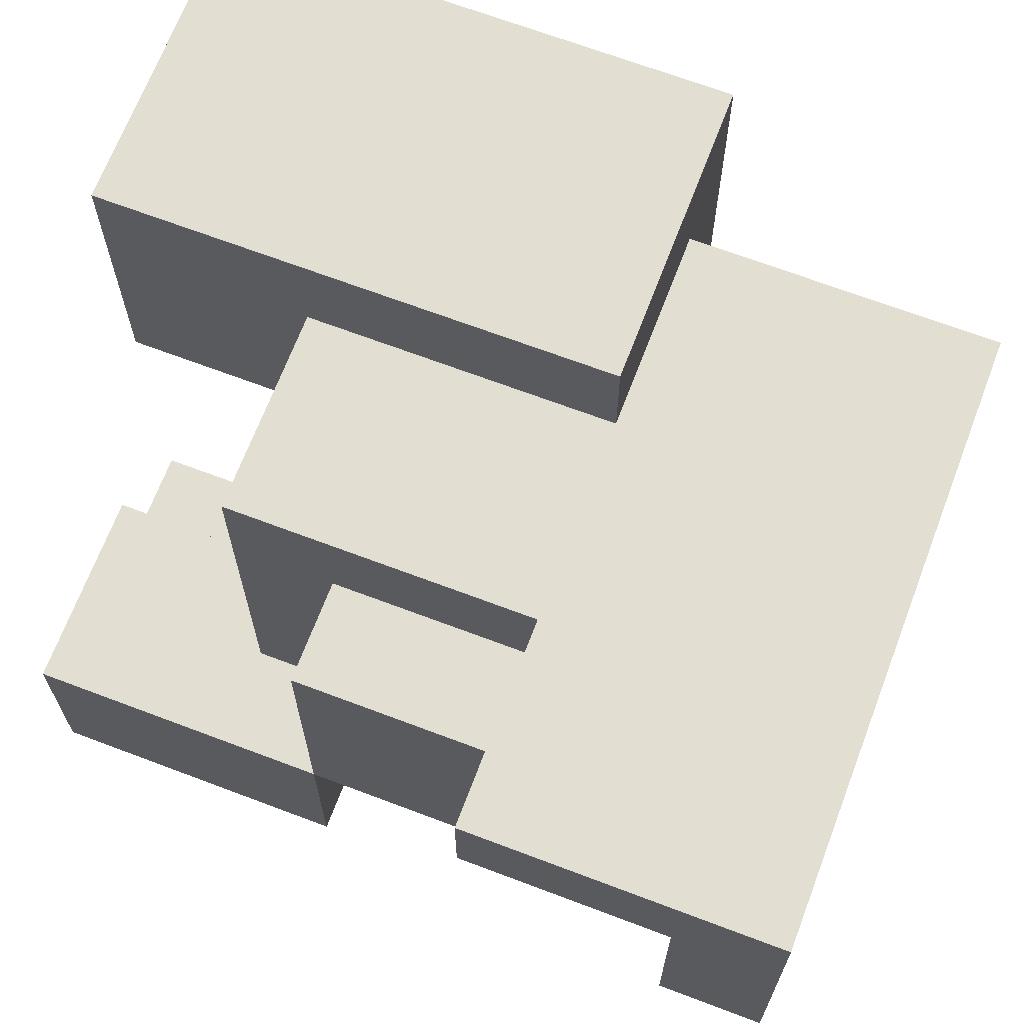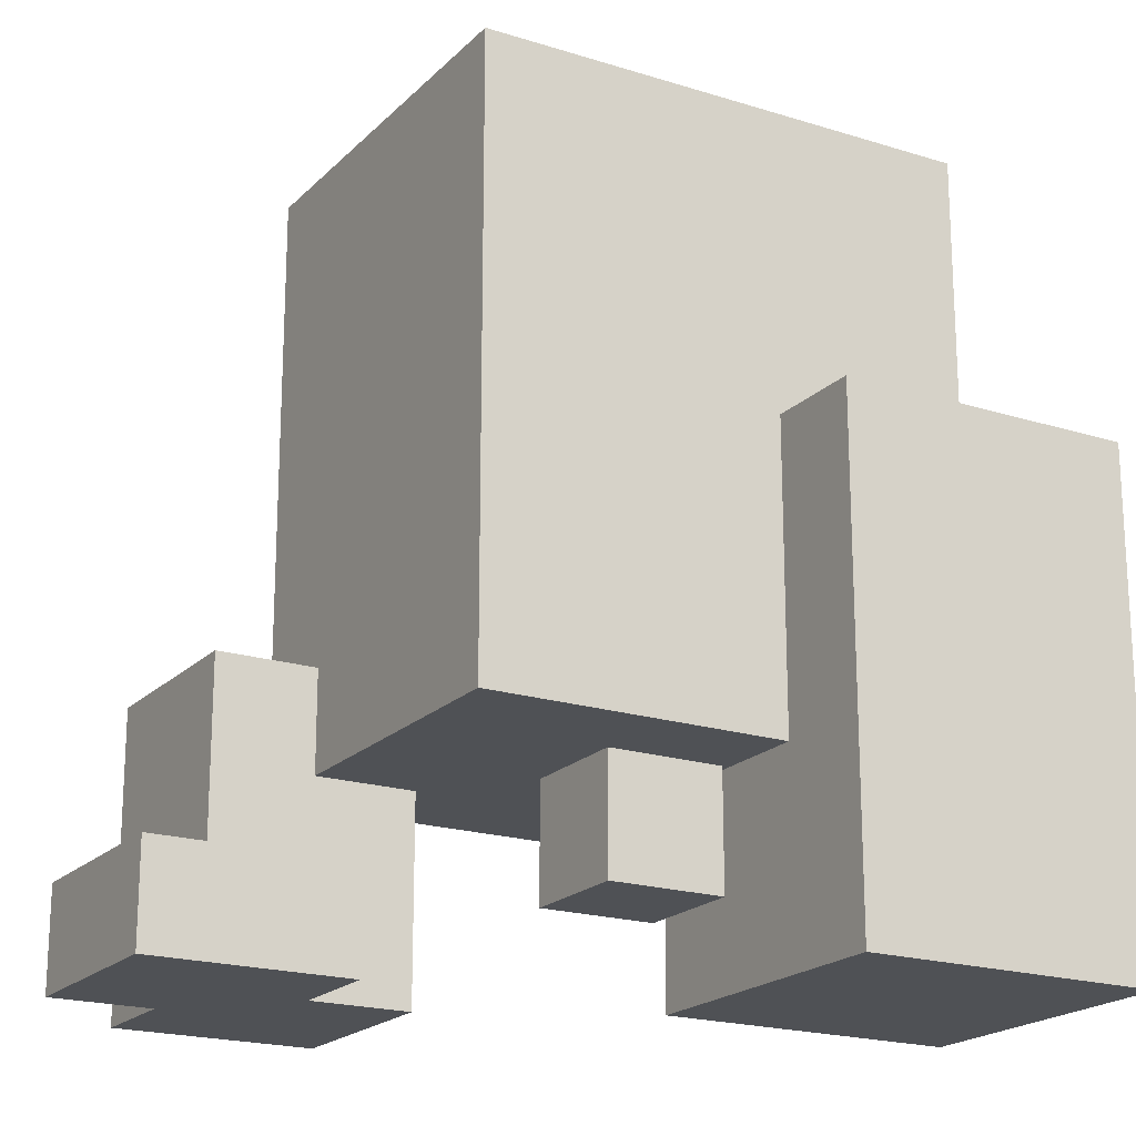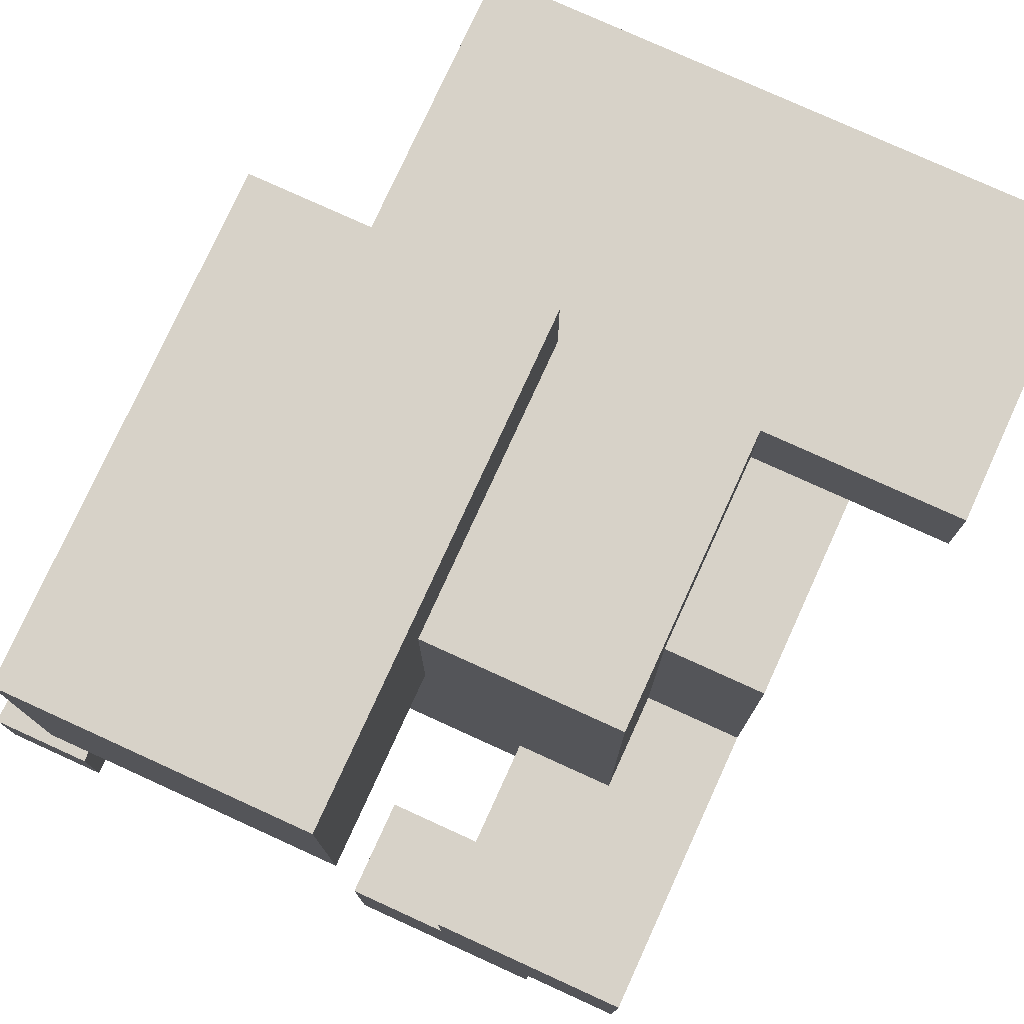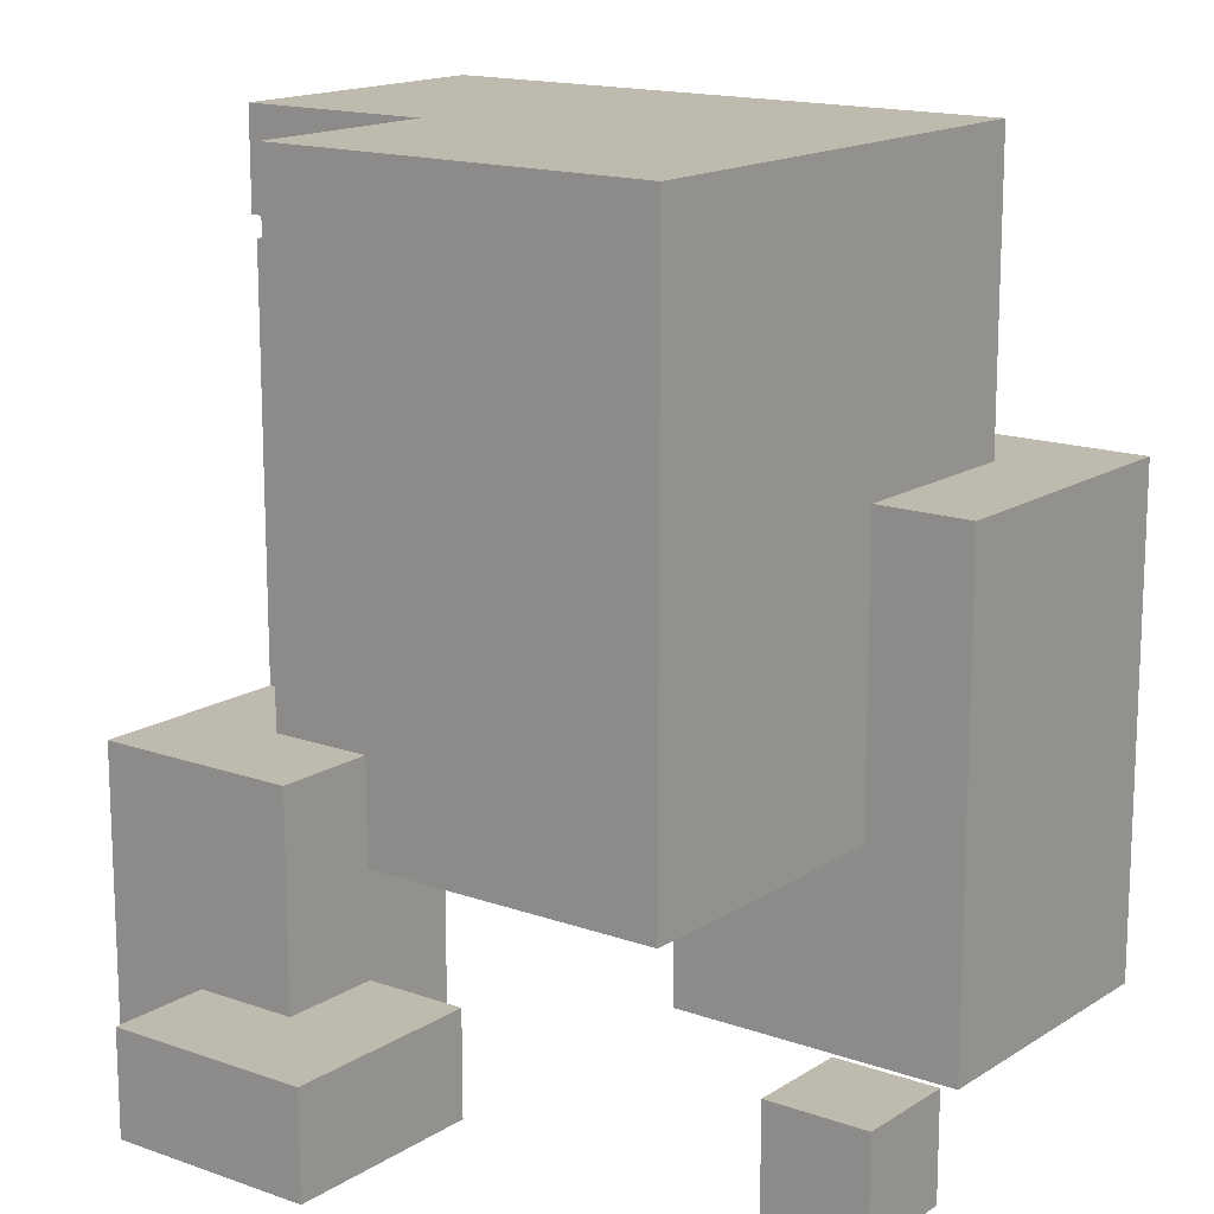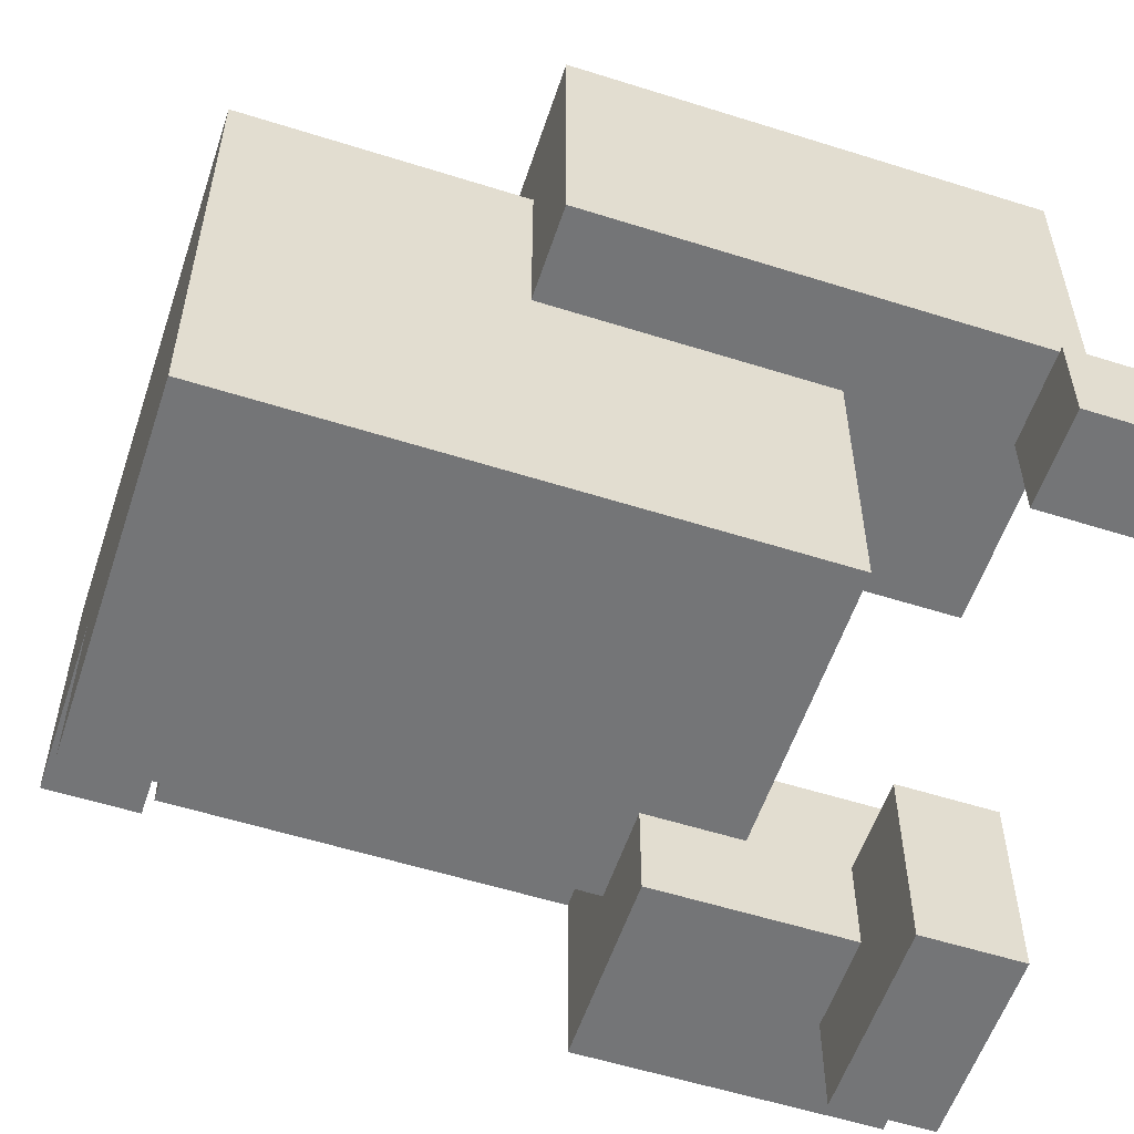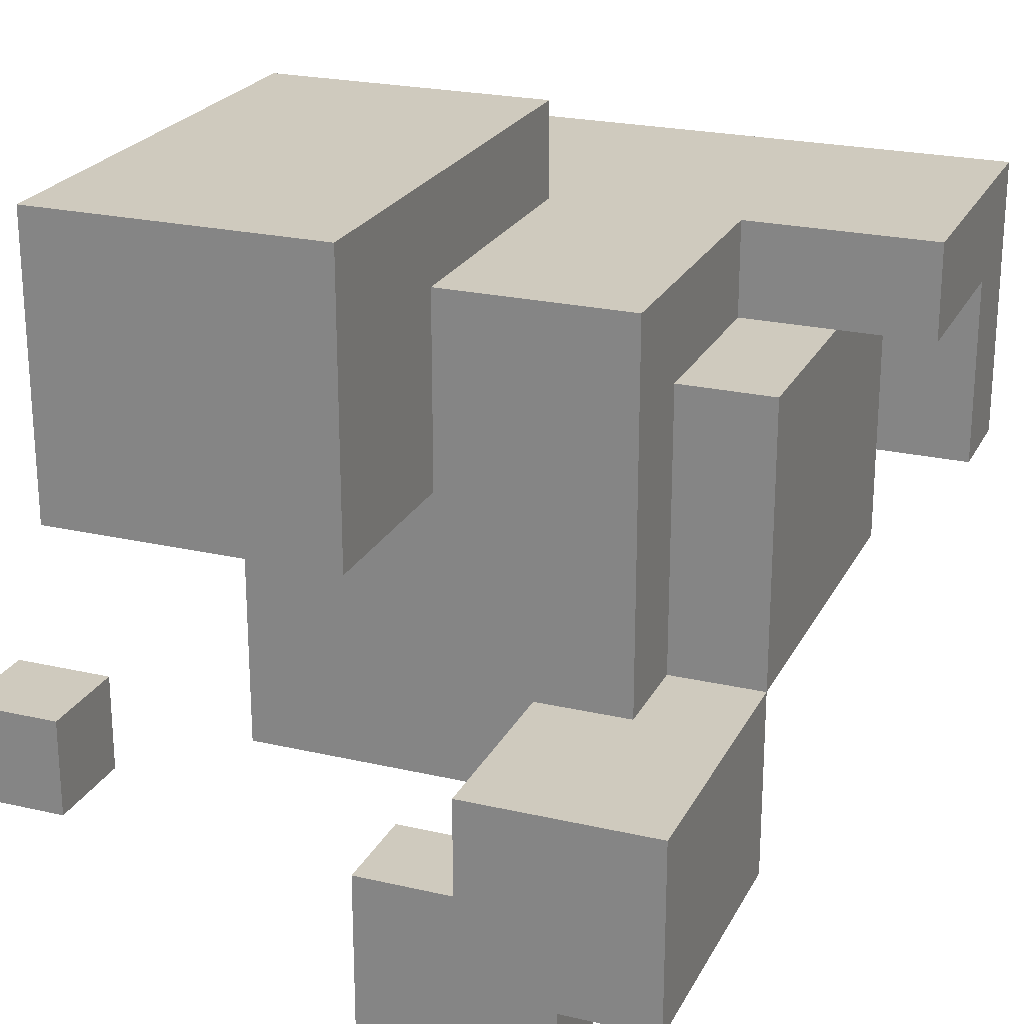
<metadata>
{"format":"obj","ext":"obj","renderer":"f3d","projection":"perspective","resolution":1024,"background":"white","views":[{"elev":68.0,"azim":110.8,"up":"+Z"},{"elev":-19.8,"azim":-120.3,"up":"+Y"},{"elev":77.4,"azim":24.5,"up":"+Z"},{"elev":15.4,"azim":-143.0,"up":"+Y"},{"elev":-56.4,"azim":-108.3,"up":"+Z"},{"elev":23.2,"azim":21.4,"up":"+Z"}]}
</metadata>
<code>
o
v -0.3 0 -0.2
v -0.3 0 -0.3
v -0.3 0.1 -0.2
v -0.3 0.1 -0.3
v -0.2 0 0.3
v -0.2 0 -2.98e-08
v -0.2 0.5 0.3
v -0.2 0.5 -2.98e-08
v -0.1 0.2 -2.98e-08
v -0.1 0.2 -0.3
v -0.1 0.5 0.2
v -0.1 0.5 -2.98e-08
v -0.1 0.8 0.2
v -0.1 0.8 -0.3
v 0.1 0 -0.3
v 0.1 0 -0.5
v 0.1 0.1 -0.3
v 0.1 0.1 -0.5
v 0.2 0 -0.2
v 0.2 0 -0.3
v 0.2 0.1 -0.3
v 0.2 0.1 -0.4
v 0.2 0.2 -0.2
v 0.2 0.2 -0.3
v 0.2 0.3 -0.3
v 0.2 0.3 -0.4
v -0.2 0 -0.2
v -0.2 0 -0.3
v -0.2 0.1 -0.2
v -0.2 0.1 -0.3
v 0.1 0 0.3
v 0.1 0 -2.98e-08
v 0.1 0.2 0.2
v 0.1 0.2 -2.98e-08
v 0.1 0.5 0.3
v 0.1 0.5 0.2
v 0.3 0 -0.4
v 0.3 0 -0.5
v 0.3 0.1 -0.4
v 0.3 0.1 -0.5
v 0.3 0.2 0.2
v 0.3 0.2 -0.2
v 0.3 0.3 0.1
v 0.3 0.3 -0.2
v 0.3 0.3 -0.3
v 0.3 0.5 0.2
v 0.3 0.5 0.1
v 0.3 0.7 -0.1
v 0.3 0.7 -0.2
v 0.3 0.8 -0.1
v 0.3 0.8 -0.3
v 0.4 0 -0.2
v 0.4 0 -0.4
v 0.4 0.3 0.1
v 0.4 0.3 -0.2
v 0.4 0.3 -0.4
v 0.4 0.5 0.1
v 0.4 0.7 0.1
v 0.4 0.7 -0.1
v 0.4 0.7 -0.2
v 0.5 0.5 0.2
v 0.5 0.5 0.1
v 0.5 0.7 0.1
v 0.5 0.7 -0.1
v 0.5 0.8 0.2
v 0.5 0.8 -0.1
v -0.2 0 0.3
v -0.2 0.5 0.3
v 0.1 0 0.3
v 0.1 0.5 0.3
v -0.1 0.5 0.2
v -0.1 0.8 0.2
v 0.1 0.2 0.2
v 0.1 0.5 0.2
v 0.3 0.2 0.2
v 0.3 0.5 0.2
v 0.5 0.5 0.2
v 0.5 0.8 0.2
v 0.3 0.3 0.1
v 0.3 0.5 0.1
v 0.4 0.3 0.1
v 0.4 0.5 0.1
v -0.3 0 -0.2
v -0.3 0.1 -0.2
v -0.2 0 -0.2
v -0.2 0.1 -0.2
v 0.2 0 -0.2
v 0.2 0.2 -0.2
v 0.3 0.2 -0.2
v 0.3 0.3 -0.2
v 0.4 0 -0.2
v 0.4 0.3 -0.2
v 0.1 0 -0.3
v 0.1 0.1 -0.3
v 0.2 0 -0.3
v 0.2 0.1 -0.3
v 0.4 0.5 0.1
v 0.4 0.7 0.1
v 0.5 0.5 0.1
v 0.5 0.7 0.1
v -0.2 0 -2.98e-08
v -0.2 0.5 -2.98e-08
v -0.1 0.2 -2.98e-08
v -0.1 0.5 -2.98e-08
v 0.1 0 -2.98e-08
v 0.1 0.2 -2.98e-08
v 0.3 0.7 -0.1
v 0.3 0.8 -0.1
v 0.4 0.7 -0.1
v 0.5 0.7 -0.1
v 0.5 0.8 -0.1
v 0.3 0.3 -0.2
v 0.3 0.7 -0.2
v 0.4 0.3 -0.2
v 0.4 0.7 -0.2
v -0.3 0 -0.3
v -0.3 0.1 -0.3
v -0.2 0 -0.3
v -0.2 0.1 -0.3
v -0.1 0.2 -0.3
v -0.1 0.8 -0.3
v 0.2 0.2 -0.3
v 0.2 0.3 -0.3
v 0.3 0.3 -0.3
v 0.3 0.8 -0.3
v 0.2 0.1 -0.4
v 0.2 0.3 -0.4
v 0.3 0 -0.4
v 0.3 0.1 -0.4
v 0.4 0 -0.4
v 0.4 0.3 -0.4
v 0.1 0 -0.5
v 0.1 0.1 -0.5
v 0.3 0 -0.5
v 0.3 0.1 -0.5
v -0.2 0 0.3
v 0.1 0 0.3
v -0.2 0 -2.98e-08
v 0.1 0 -2.98e-08
v -0.3 0 -0.2
v -0.2 0 -0.2
v 0.2 0 -0.2
v 0.4 0 -0.2
v -0.3 0 -0.3
v -0.2 0 -0.3
v 0.1 0 -0.3
v 0.2 0 -0.3
v 0.3 0 -0.4
v 0.4 0 -0.4
v 0.1 0 -0.5
v 0.3 0 -0.5
v 0.1 0.2 0.2
v 0.3 0.2 0.2
v -0.1 0.2 -2.98e-08
v 0.1 0.2 -2.98e-08
v 0.2 0.2 -0.2
v 0.3 0.2 -0.2
v -0.1 0.2 -0.3
v 0.2 0.2 -0.3
v 0.3 0.3 0.1
v 0.4 0.3 0.1
v 0.3 0.3 -0.2
v 0.4 0.3 -0.2
v 0.3 0.5 0.2
v 0.5 0.5 0.2
v 0.3 0.5 0.1
v 0.4 0.5 0.1
v 0.5 0.5 0.1
v 0.4 0.7 0.1
v 0.5 0.7 0.1
v 0.4 0.7 -0.1
v 0.5 0.7 -0.1
v -0.3 0.1 -0.2
v -0.2 0.1 -0.2
v -0.3 0.1 -0.3
v -0.2 0.1 -0.3
v 0.1 0.1 -0.3
v 0.2 0.1 -0.3
v 0.2 0.1 -0.4
v 0.3 0.1 -0.4
v 0.1 0.1 -0.5
v 0.3 0.1 -0.5
v 0.3 0.3 -0.2
v 0.4 0.3 -0.2
v 0.2 0.3 -0.3
v 0.3 0.3 -0.3
v 0.2 0.3 -0.4
v 0.4 0.3 -0.4
v -0.2 0.5 0.3
v 0.1 0.5 0.3
v -0.1 0.5 0.2
v 0.1 0.5 0.2
v -0.2 0.5 -2.98e-08
v -0.1 0.5 -2.98e-08
v 0.3 0.7 -0.1
v 0.4 0.7 -0.1
v 0.3 0.7 -0.2
v 0.4 0.7 -0.2
v -0.1 0.8 0.2
v 0.5 0.8 0.2
v 0.3 0.8 -0.1
v 0.5 0.8 -0.1
v -0.1 0.8 -0.3
v 0.3 0.8 -0.3
f 3 2 1
f 4 2 3
f 7 6 5
f 8 6 7
f 12 10 9
f 13 12 11
f 14 10 12
f 14 12 13
f 17 16 15
f 18 16 17
f 21 20 19
f 23 21 19
f 23 22 21
f 24 22 23
f 25 22 24
f 26 22 25
f 27 28 29
f 29 28 30
f 31 32 33
f 33 32 34
f 31 33 35
f 35 33 36
f 37 38 39
f 39 38 40
f 41 42 43
f 43 42 44
f 41 43 46
f 46 43 47
f 44 45 49
f 48 49 50
f 49 45 51
f 50 49 51
f 52 53 55
f 55 53 56
f 54 55 57
f 57 55 58
f 58 55 59
f 59 55 60
f 61 62 63
f 61 63 65
f 63 64 65
f 65 64 66
f 69 68 67
f 70 68 69
f 74 72 71
f 75 74 73
f 76 72 74
f 76 74 75
f 77 72 76
f 78 72 77
f 81 80 79
f 82 80 81
f 85 84 83
f 86 84 85
f 89 88 87
f 91 89 87
f 91 90 89
f 92 90 91
f 95 94 93
f 96 94 95
f 97 98 99
f 99 98 100
f 101 102 103
f 103 102 104
f 101 103 105
f 105 103 106
f 107 108 109
f 109 108 110
f 110 108 111
f 112 113 114
f 114 113 115
f 116 117 118
f 118 117 119
f 120 121 122
f 122 121 123
f 123 121 124
f 124 121 125
f 126 127 129
f 128 129 130
f 129 127 131
f 130 129 131
f 132 133 134
f 134 133 135
f 138 137 136
f 139 137 138
f 144 141 140
f 145 141 144
f 147 143 142
f 148 147 146
f 148 143 147
f 149 143 148
f 150 148 146
f 151 148 150
f 155 153 152
f 156 153 155
f 156 155 154
f 157 153 156
f 158 156 154
f 159 156 158
f 162 161 160
f 163 161 162
f 166 165 164
f 167 165 166
f 168 165 167
f 171 170 169
f 172 170 171
f 173 174 175
f 175 174 176
f 177 178 179
f 177 179 181
f 179 180 181
f 181 180 182
f 183 184 186
f 185 186 187
f 186 184 188
f 187 186 188
f 189 190 191
f 191 190 192
f 189 191 193
f 193 191 194
f 195 196 197
f 197 196 198
f 199 200 201
f 201 200 202
f 199 201 203
f 203 201 204

</code>
